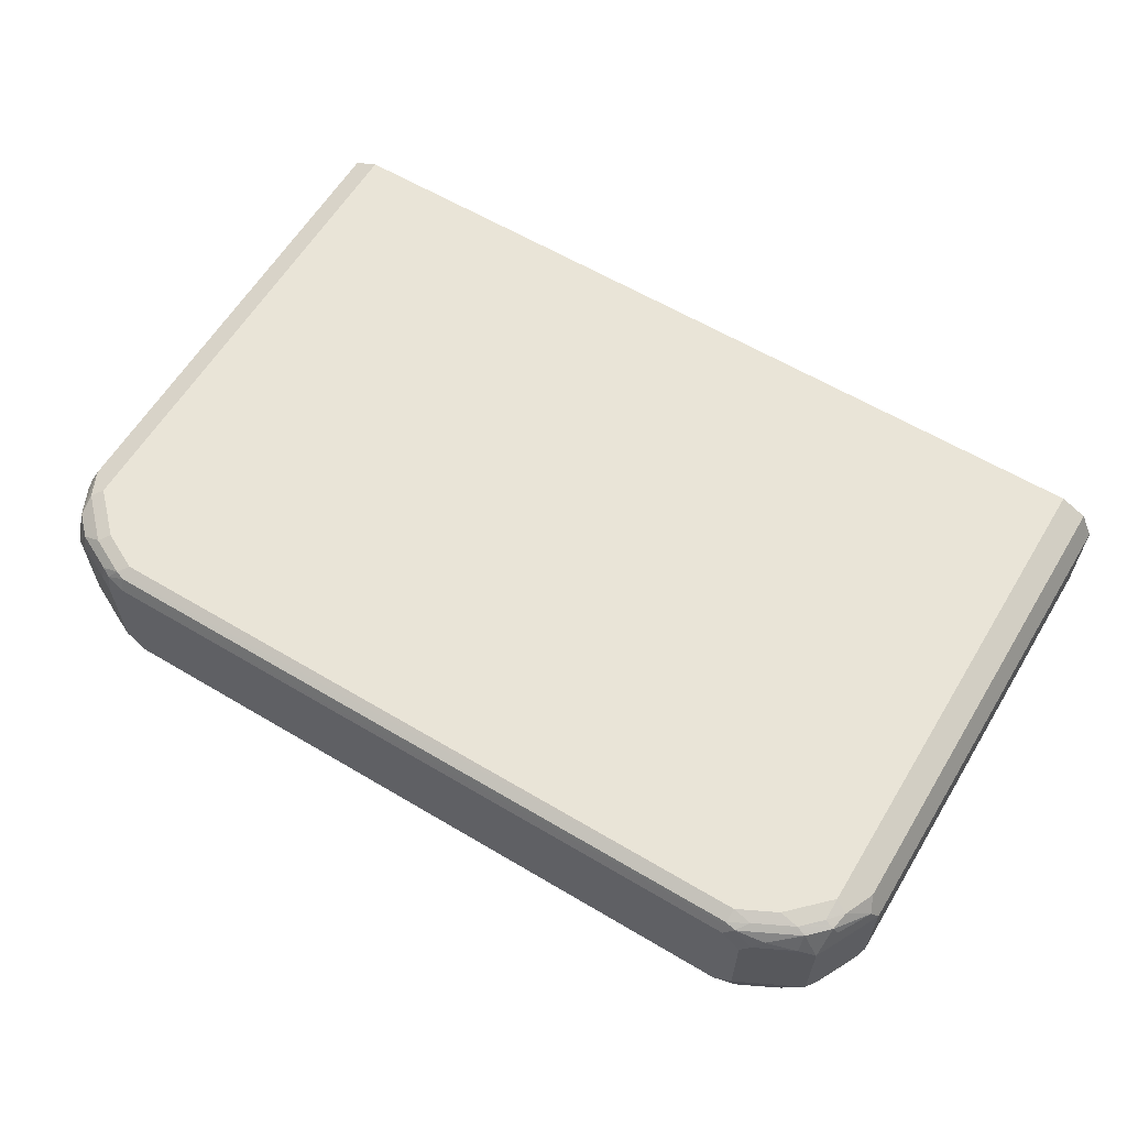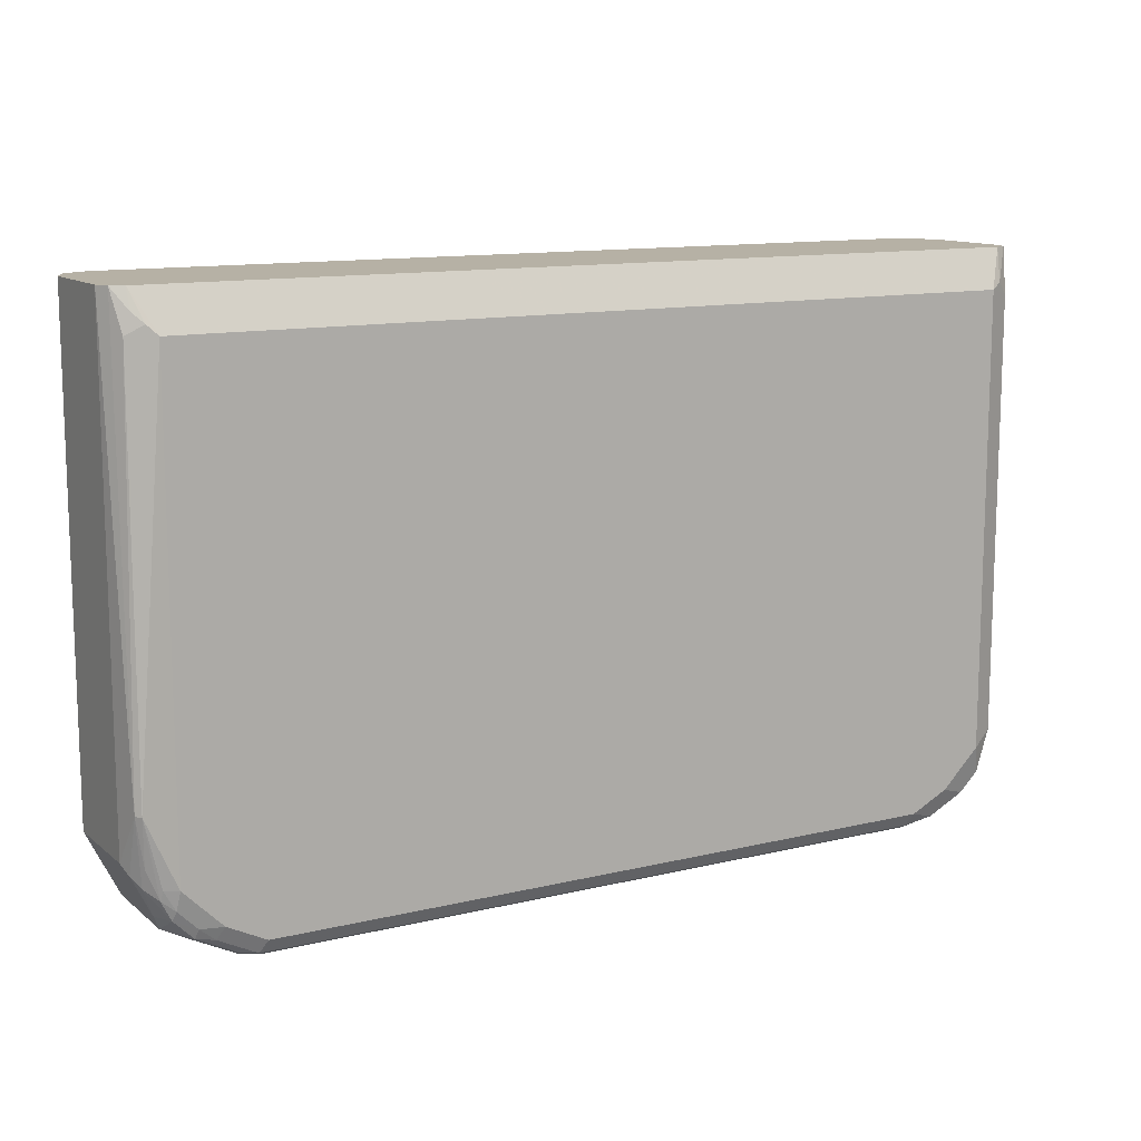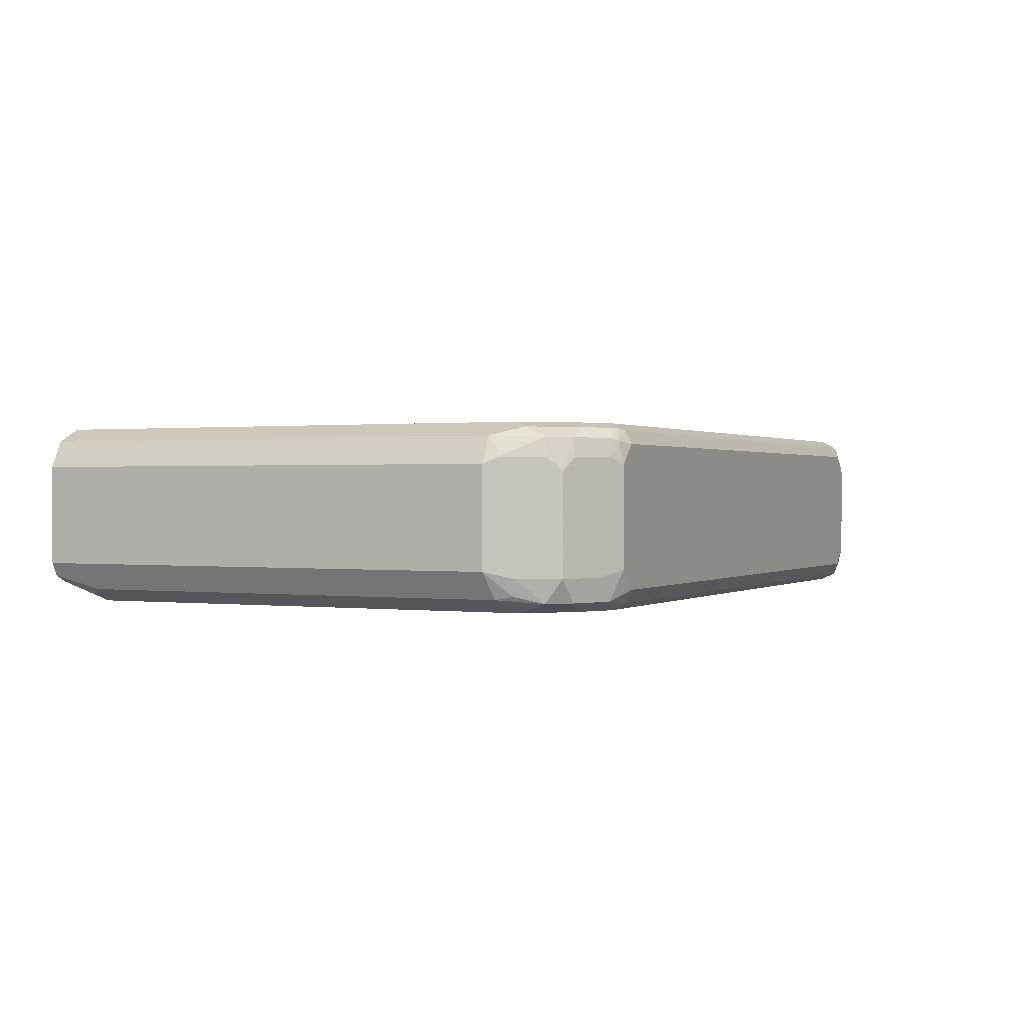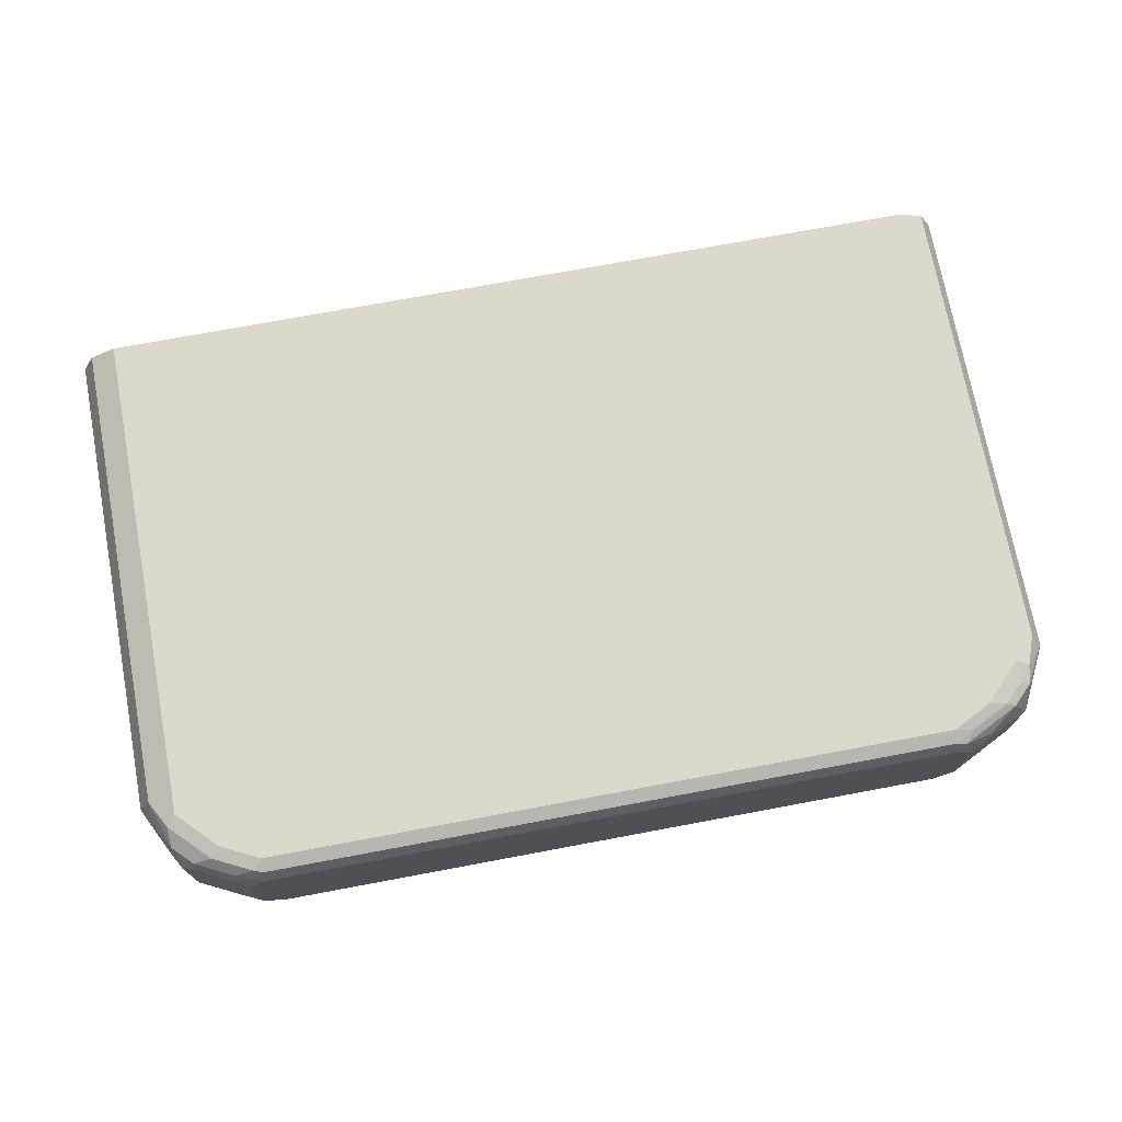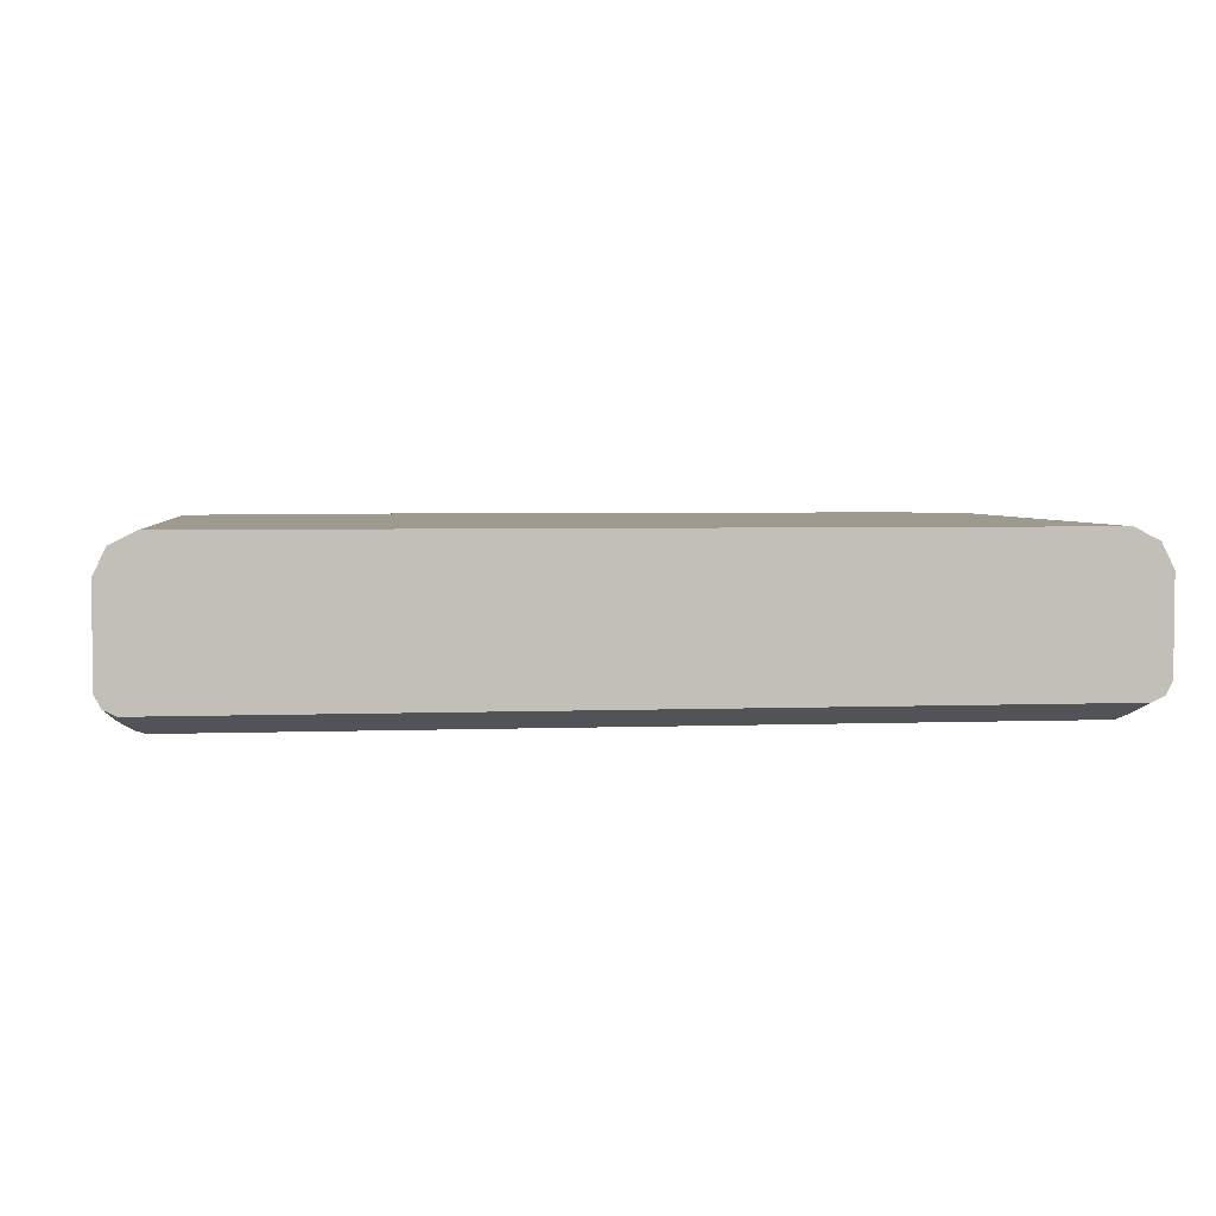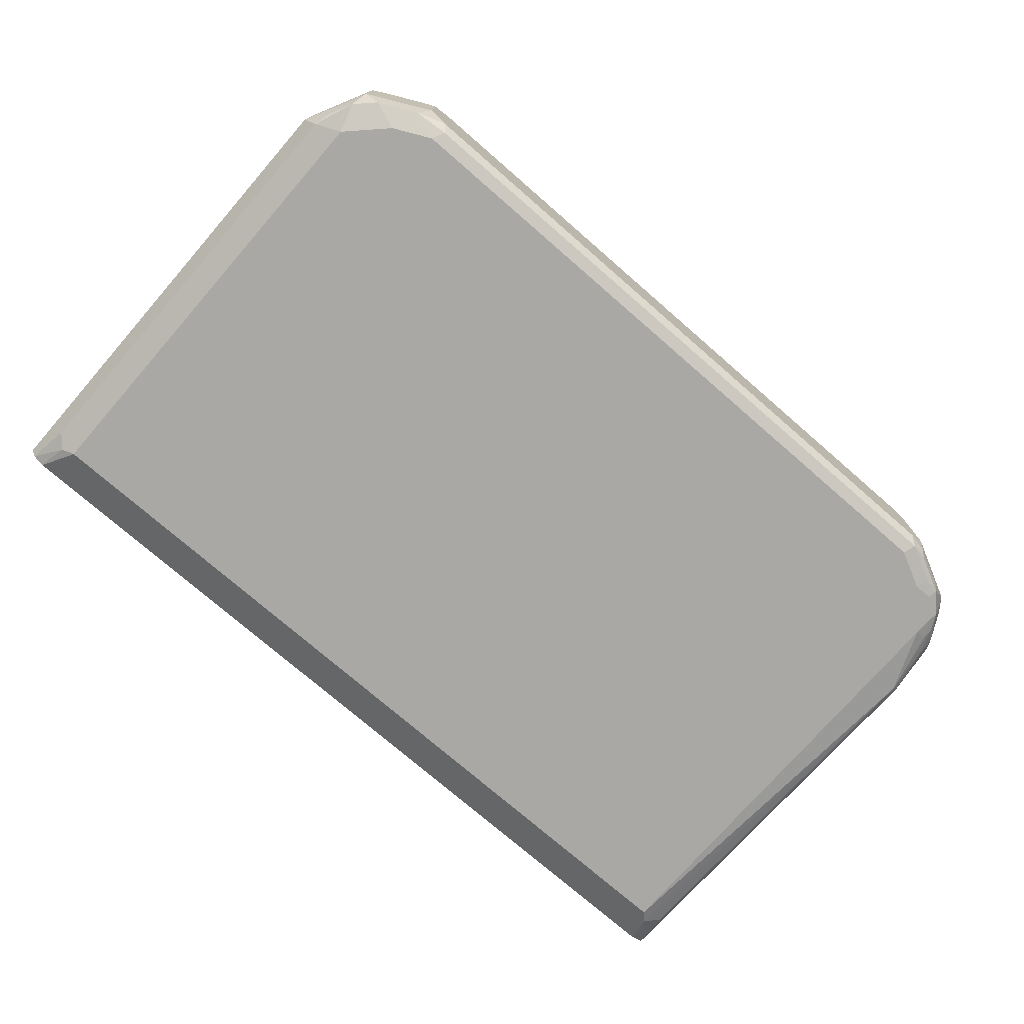
<metadata>
{"format":"obj","ext":"obj","renderer":"f3d","projection":"perspective","resolution":1024,"background":"white","views":[{"elev":61.1,"azim":31.2,"up":"+Z"},{"elev":12.0,"azim":150.2,"up":"+Y"},{"elev":0.6,"azim":-64.3,"up":"+Z"},{"elev":72.7,"azim":-10.6,"up":"+Z"},{"elev":3.8,"azim":173.0,"up":"+Z"},{"elev":-75.0,"azim":-41.0,"up":"+Z"}]}
</metadata>
<code>
v 0.4729 -0.3143 0.03939
v 0.4729 -0.3143 -0.0591
v 0.4597 -0.3143 0.06567
v 0.4729 -0.8078 0.03939
v 0.4729 -0.8078 -0.0591
v 0.4679 -0.7586 -0.08866
v 0.4663 -0.3143 -0.07224
v 0.4334 -0.3143 0.07881
v 0.4597 -0.8012 0.06567
v 0.4663 -0.8144 0.05253
v 0.4482 -0.8497 0.05909
v 0.4532 -0.8472 0.03939
v 0.4679 -0.8177 -0.06896
v 0.4532 -0.8472 -0.0591
v 0.4605 -0.8275 -0.0788
v 0.4597 -0.8078 -0.08538
v 0.463 -0.7586 -0.09359
v 0.4597 -0.3547 -0.08538
v 0.4532 -0.335 -0.08619
v 0.4538 -0.3143 -0.07849
v 0.4334 -0.8275 0.07881
v -0.4334 -0.3143 0.07881
v 0.4466 -0.8341 0.07223
v 0.4433 -0.8522 0.06895
v 0.44 -0.8735 0.03939
v 0.4482 -0.8571 -0.06896
v 0.44 -0.8735 -0.0591
v 0.4383 -0.8571 -0.08866
v 0.4482 -0.8374 -0.08866
v 0.4466 -0.8275 -0.09194
v 0.4334 -0.8275 -0.09852
v 0.4334 -0.3547 -0.09852
v 0.4433 -0.3448 -0.09359
v 0.4532 -0.3143 -0.0788
v 0.4334 -0.8497 0.07388
v 0.394 -0.8669 0.07881
v -0.4597 -0.3143 0.06567
v -0.4334 -0.8275 0.07881
v 0.4235 -0.8719 0.06895
v 0.4235 -0.8817 0.04925
v 0.3842 -0.9014 0.04925
v 0.4162 -0.8817 -0.0788
v 0.4186 -0.8768 -0.08866
v 0.4137 -0.8866 -0.0591
v 0.4162 -0.8669 -0.09359
v 0.4358 -0.8472 -0.09359
v 0.394 -0.8669 -0.09852
v -0.4334 -0.3547 -0.09852
v -0.4532 -0.3143 -0.0788
v 0.4137 -0.8694 0.07388
v 0.3547 -0.8866 0.07881
v -0.4729 -0.3143 0.03939
v -0.4597 -0.8078 0.06567
v -0.4466 -0.8275 0.07223
v -0.4433 -0.8374 0.07388
v -0.4039 -0.8768 0.07388
v -0.394 -0.8669 0.07881
v 0.4039 -0.8817 0.06895
v 0.394 -0.894 0.05909
v 0.3645 -0.9014 0.06895
v 0.3547 -0.9063 0.05909
v 0.3743 -0.9063 0.03939
v 0.3743 -0.9063 -0.0591
v 0.3768 -0.9014 -0.0788
v 0.3793 -0.8965 -0.08866
v 0.4006 -0.88 -0.09194
v 0.3547 -0.8866 -0.09852
v -0.4334 -0.8275 -0.09852
v -0.4597 -0.3612 -0.08538
v -0.4466 -0.3481 -0.09194
v -0.4551 -0.3143 -0.07784
v 0.3743 -0.8891 0.07388
v 0.3547 -0.8997 0.07223
v -0.3547 -0.8866 0.07881
v -0.3645 -0.8965 0.07388
v -0.4729 -0.3143 -0.0591
v -0.4729 -0.8078 0.03939
v -0.4663 -0.8209 0.04597
v -0.463 -0.8177 0.05418
v -0.4581 -0.8275 0.05663
v -0.4433 -0.8571 0.06402
v -0.3842 -0.8965 0.06402
v -0.4235 -0.8768 0.06402
v -0.3547 -0.8997 0.07223
v -0.3547 -0.9063 0.05909
v 0.3547 -0.9063 -0.0788
v 0.3611 -0.8997 -0.09194
v -0.3547 -0.8866 -0.09852
v -0.4433 -0.8571 -0.08866
v -0.4597 -0.8144 -0.08538
v -0.394 -0.8669 -0.09852
v -0.4663 -0.3143 -0.07224
v -0.3743 -0.9014 0.06156
v -0.4729 -0.8078 -0.0591
v -0.4532 -0.8472 0.03939
v -0.4466 -0.8603 0.04597
v -0.44 -0.8735 0.03283
v -0.3874 -0.8997 0.04597
v -0.4269 -0.88 0.04597
v -0.3743 -0.9063 0.03939
v -0.3547 -0.9063 -0.0788
v -0.3481 -0.8997 -0.09194
v -0.3842 -0.8965 -0.08866
v -0.4564 -0.8308 -0.0821
v -0.4235 -0.8768 -0.08866
v -0.44 -0.8735 -0.06567
v -0.4597 -0.8341 -0.06567
v -0.4532 -0.8472 -0.0591
v -0.4137 -0.8866 0.03939
v -0.3743 -0.9063 -0.0591
v -0.4006 -0.8932 -0.06567
v -0.4137 -0.8866 -0.0591
f 1 2 7
f 56 75 74
f 56 74 57
f 56 81 83
f 56 83 82
f 58 60 59
f 60 72 73
f 60 73 84
f 60 84 85
f 60 85 61
f 61 85 100
f 61 100 110
f 61 110 101
f 61 101 86
f 61 86 63
f 61 63 62
f 63 86 64
f 64 86 87
f 64 87 65
f 65 87 66
f 66 87 67
f 67 87 102
f 67 102 88
f 68 89 90
f 56 82 75
f 55 81 56
f 53 55 54
f 53 81 55
f 42 44 63
f 42 63 64
f 42 64 65
f 42 65 43
f 43 65 66
f 43 66 45
f 45 66 47
f 47 66 67
f 48 68 90
f 48 90 69
f 48 69 70
f 68 91 105
f 48 70 49
f 50 51 72
f 50 72 60
f 50 60 58
f 51 73 72
f 51 74 75
f 51 75 73
f 52 94 77
f 53 77 78
f 53 78 79
f 53 79 80
f 53 80 81
f 49 70 71
f 68 105 89
f 69 90 94
f 69 94 76
f 89 106 107
f 89 107 94
f 89 94 104
f 90 104 94
f 93 98 100
f 94 107 106
f 94 106 108
f 95 108 106
f 95 106 97
f 95 97 96
f 97 109 99
f 89 105 106
f 97 106 112
f 98 99 109
f 98 109 100
f 100 109 112
f 100 112 110
f 101 110 103
f 101 103 102
f 103 110 111
f 103 111 106
f 103 106 105
f 106 111 110
f 106 110 112
f 97 112 109
f 41 63 44
f 89 104 90
f 88 103 105
f 69 76 92
f 69 92 70
f 70 92 71
f 73 75 84
f 75 82 93
f 75 93 84
f 77 95 96
f 77 96 78
f 77 94 108
f 77 108 95
f 78 96 81
f 88 105 91
f 78 81 80
f 81 96 97
f 81 97 83
f 82 98 93
f 82 83 99
f 82 99 98
f 83 97 99
f 84 93 85
f 85 93 100
f 86 101 102
f 86 102 87
f 88 102 103
f 78 80 79
f 41 62 63
f 52 76 94
f 41 60 61
f 6 15 16
f 6 16 17
f 6 17 18
f 6 18 7
f 7 18 19
f 41 61 62
f 8 22 38
f 8 38 57
f 8 57 74
f 8 74 51
f 8 51 36
f 6 13 15
f 8 36 21
f 9 23 10
f 10 23 24
f 10 24 11
f 11 24 25
f 11 25 12
f 12 25 27
f 12 27 14
f 13 26 15
f 14 27 26
f 15 26 28
f 15 28 29
f 9 21 23
f 15 29 16
f 5 26 13
f 5 13 6
f 1 7 20
f 1 20 34
f 1 34 49
f 1 49 71
f 1 71 92
f 1 92 76
f 1 76 52
f 1 52 37
f 1 37 22
f 1 22 8
f 1 8 3
f 5 14 26
f 1 3 9
f 1 10 4
f 1 4 5
f 1 5 2
f 2 5 6
f 2 6 7
f 3 8 21
f 3 21 9
f 4 10 11
f 4 11 12
f 4 12 14
f 4 14 5
f 1 9 10
f 16 29 17
f 7 19 20
f 17 30 31
f 31 46 45
f 31 45 47
f 31 47 67
f 31 67 88
f 31 88 91
f 31 91 68
f 31 68 48
f 31 48 32
f 32 34 33
f 32 48 49
f 32 49 34
f 36 51 50
f 37 52 77
f 37 77 53
f 38 53 54
f 38 54 55
f 38 55 56
f 17 29 30
f 39 50 58
f 39 58 59
f 39 59 40
f 40 59 41
f 41 59 60
f 30 46 31
f 29 46 30
f 38 56 57
f 28 45 46
f 28 46 29
f 17 31 32
f 17 32 33
f 17 33 18
f 19 33 34
f 19 34 20
f 21 35 23
f 21 36 50
f 21 50 35
f 22 37 53
f 22 53 38
f 23 35 24
f 18 33 19
f 24 50 39
f 24 35 50
f 27 44 42
f 27 43 28
f 27 42 43
f 27 41 44
f 25 41 27
f 25 40 41
f 25 39 40
f 24 39 25
f 26 27 28
f 28 43 45

</code>
